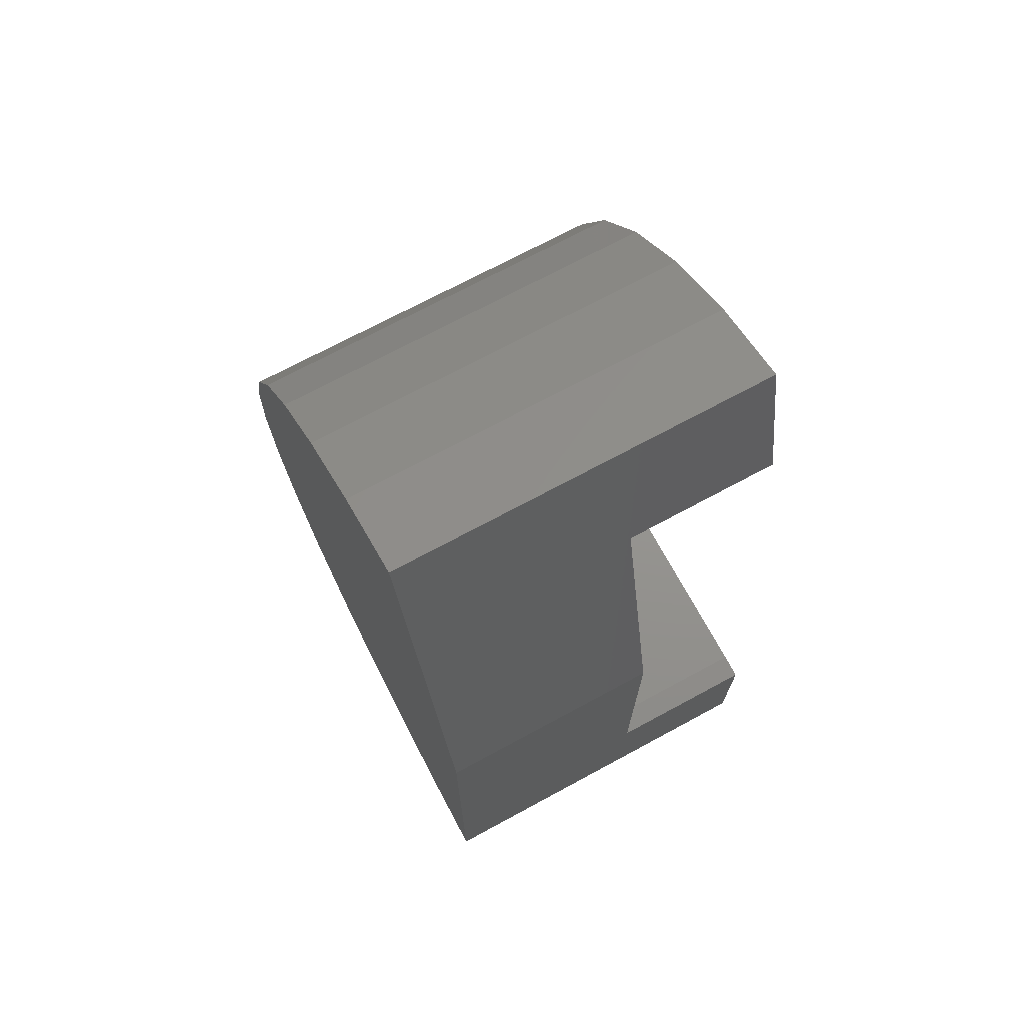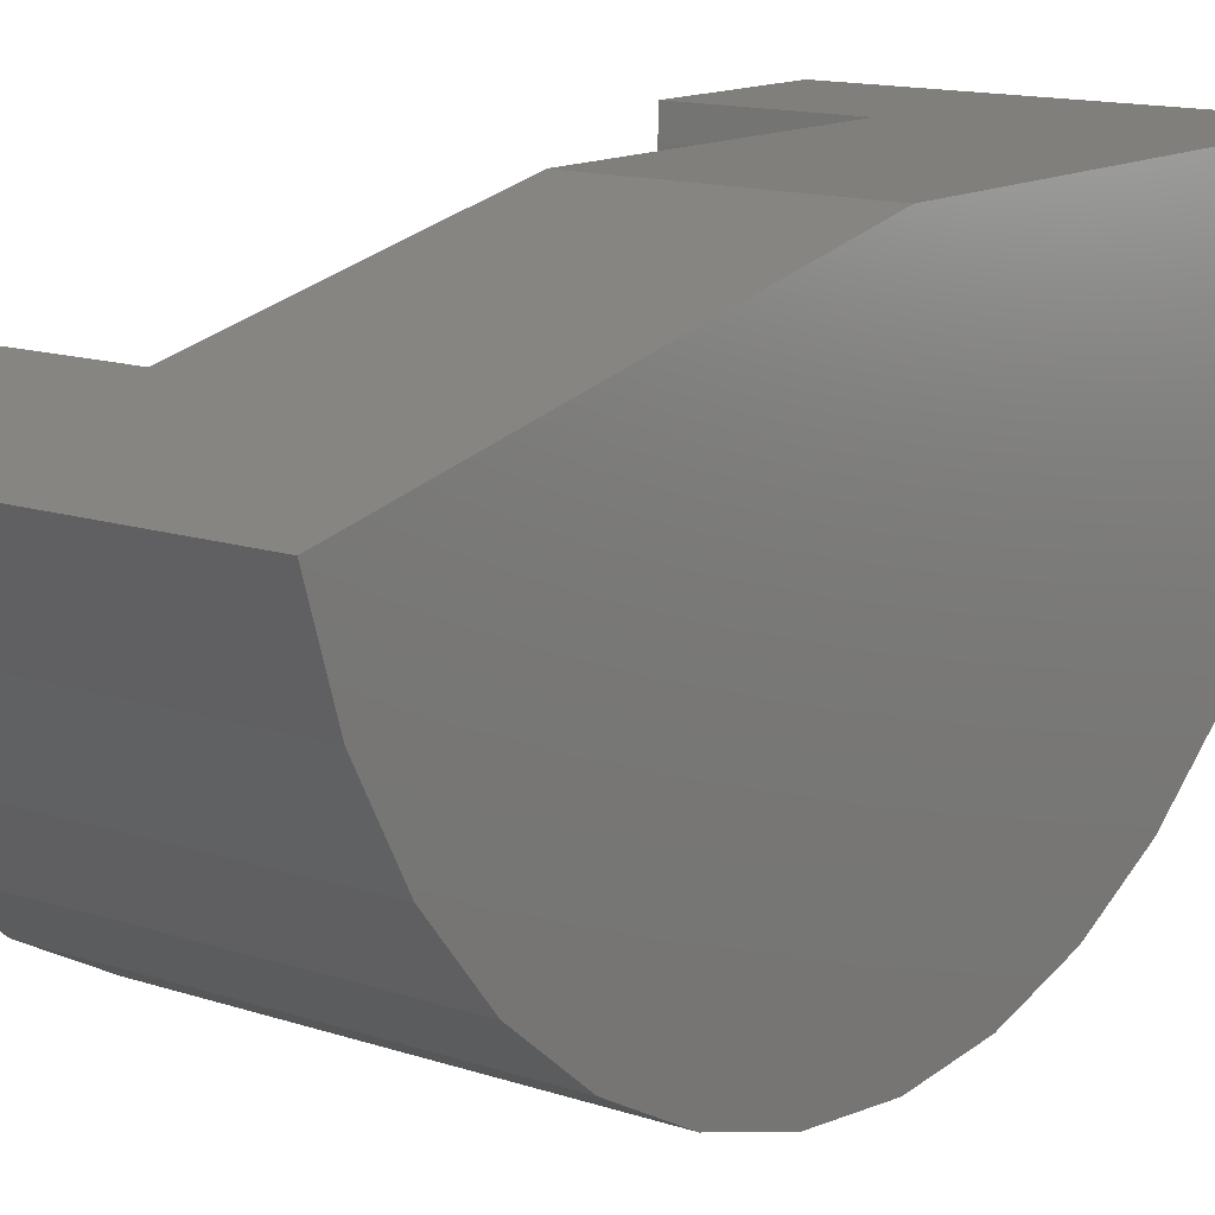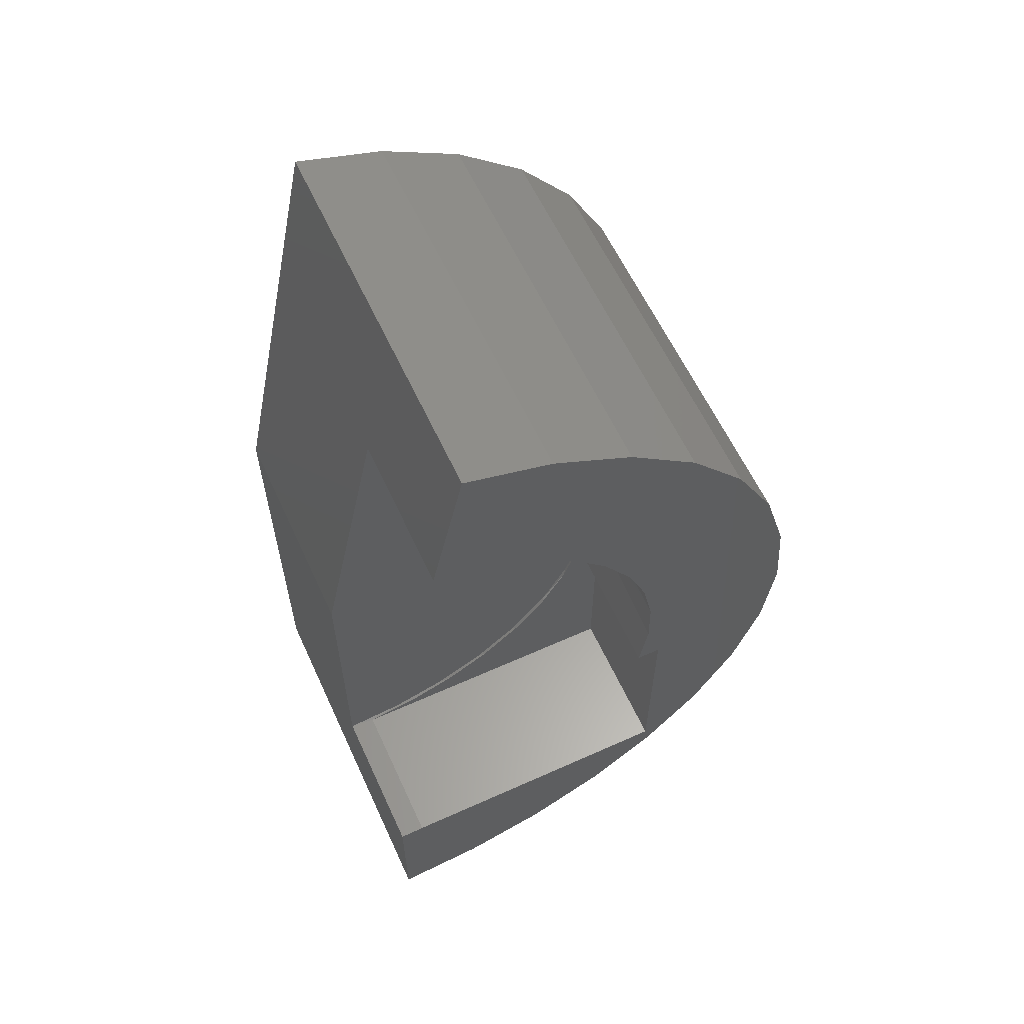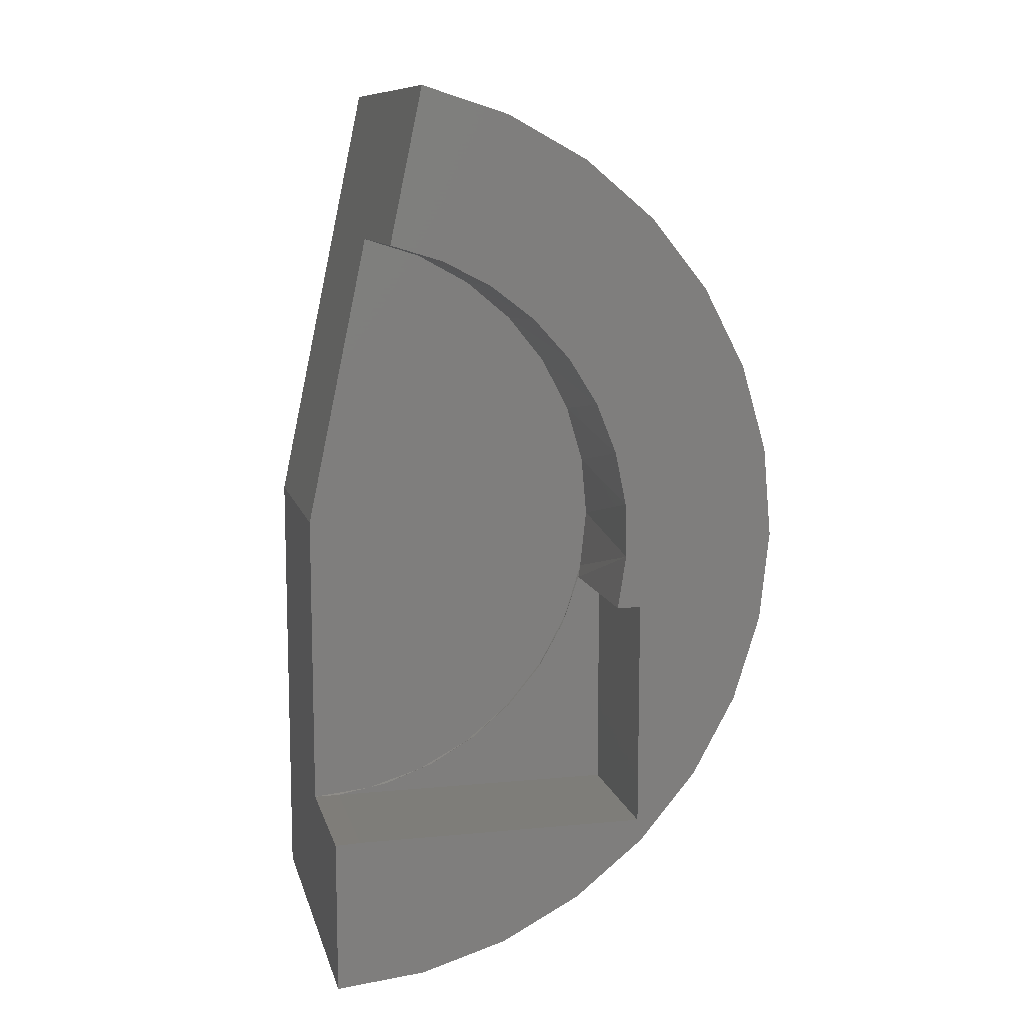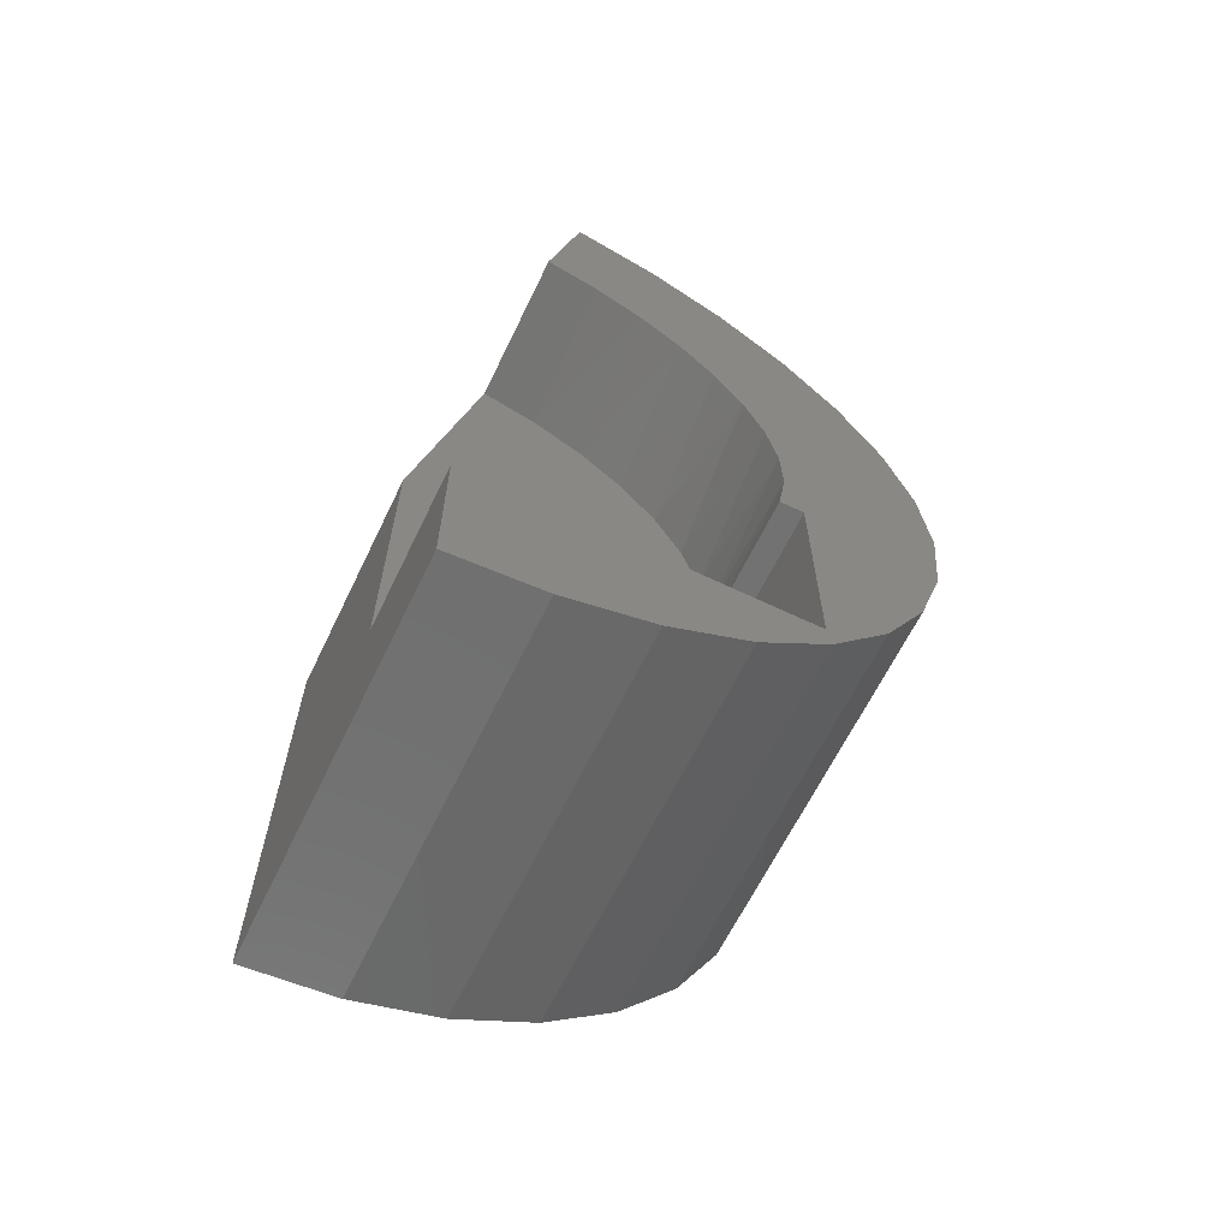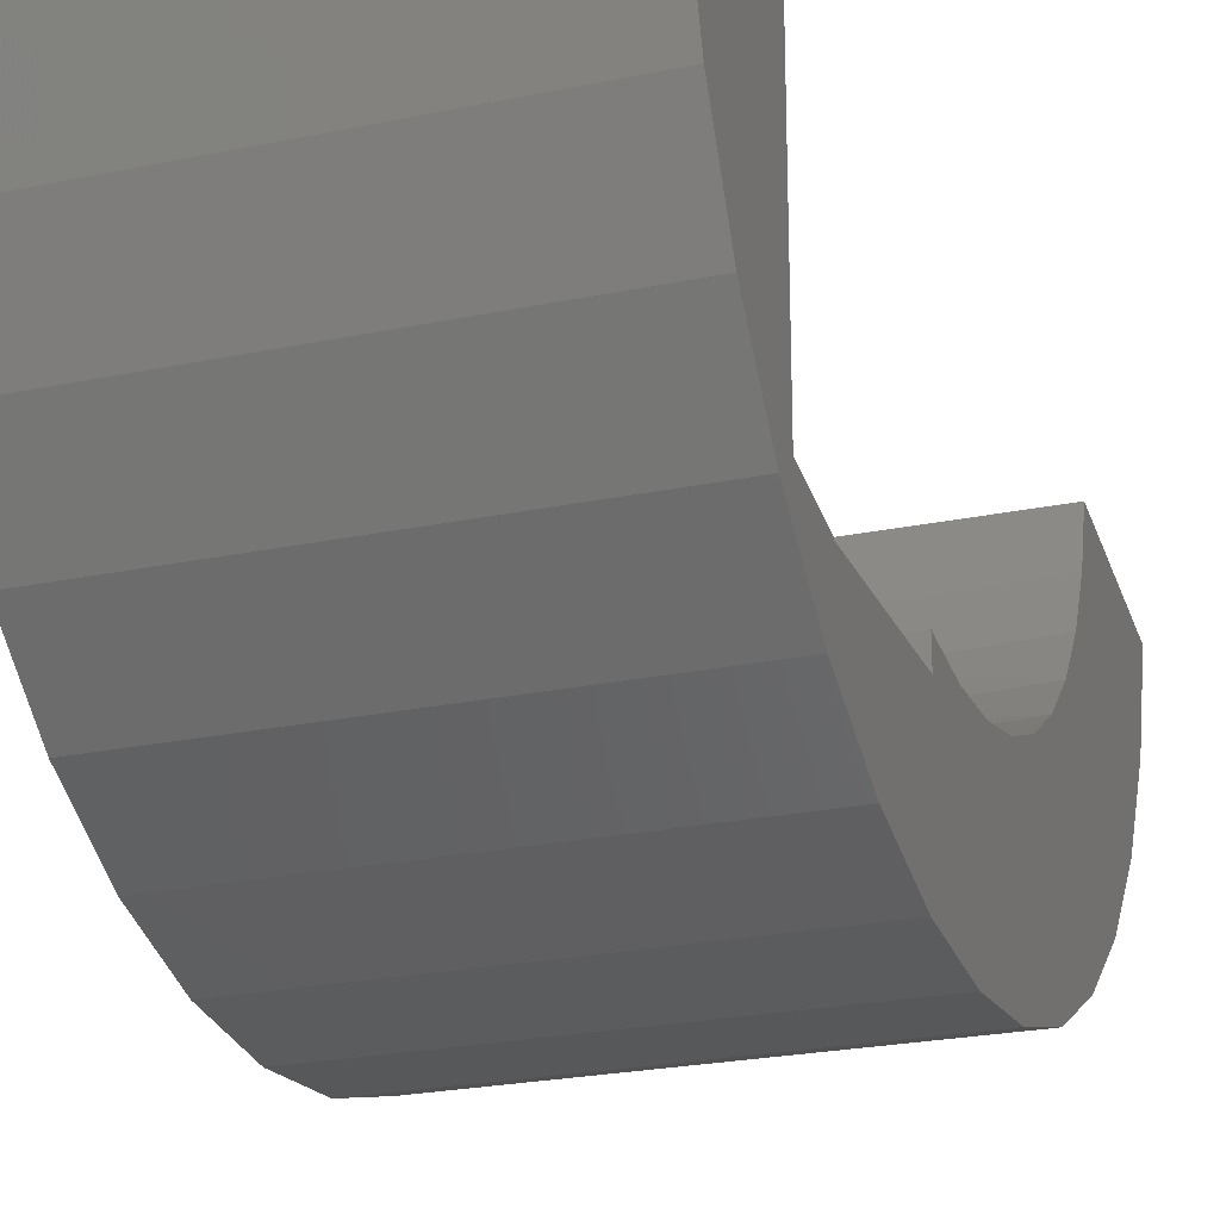
<metadata>
{"format":"stl","ext":"stl","renderer":"f3d","projection":"perspective","resolution":1024,"background":"white","views":[{"elev":71.2,"azim":151.6,"up":"+Z"},{"elev":13.3,"azim":37.5,"up":"+Y"},{"elev":60.5,"azim":-114.7,"up":"+Z"},{"elev":10.6,"azim":-103.5,"up":"+Z"},{"elev":-64.1,"azim":-115.8,"up":"+Z"},{"elev":-23.4,"azim":-160.5,"up":"+Y"}]}
</metadata>
<code>
# stl→obj: 74 verts, 144 faces
v -0.1016 -0.625 -0.3516
v -0.1016 -0.04945 -0.3516
v -0.3984 -0.625 -0.3516
v -0.3984 -0.04945 -0.3516
v -0.1016 -0.5781 0.09803
v -0.1016 -0.625 0.09803
v -0.3984 -0.5781 0.09803
v -0.3984 -0.625 0.09803
v -0.1016 -0.5435 -0.001847
v -0.1016 -0.4919 -0.09404
v -0.1016 -0.4247 -0.1757
v -0.1016 -0.3442 -0.2441
v -0.1016 -0.2529 -0.2973
v -0.1016 -0.1536 -0.3335
v -0.09581 -0.5836 0.1224
v -0.09581 -0.5493 0.0113
v -0.09581 -0.3366 0.7338
v -0.3984 -0.3196 0.745
v -0.09581 -0.2347 0.7898
v -0.3984 -0.4038 0.6803
v -0.09581 -0.4257 0.6591
v -0.3984 -0.4751 0.6017
v -0.09581 -0.4985 0.5684
v -0.3984 -0.5314 0.5116
v -0.09581 -0.5524 0.4654
v -0.3984 -0.5708 0.4131
v -0.09581 -0.5853 0.3538
v -0.3984 -0.592 0.309
v -0.09581 -0.5958 0.238
v -0.3984 -0.5945 0.2029
v -0.09581 -0.4939 -0.09098
v -0.09581 -0.4198 -0.1806
v -0.09581 -0.3297 -0.2541
v -0.09581 -0.227 -0.3087
v -0.09581 -0.1157 -0.3423
v -0.09581 5.04e-17 -0.3536
v -0.3984 3.36e-17 -0.3536
v -0.3984 -0.2253 0.7937
v -0.3984 -0.1239 0.825
v -0.09581 -0.1239 0.825
v -0.3984 -0.7518 0.7341
v -0.3984 -0.1868 1.121
v -0.3984 -0.5076 0.9835
v -0.3984 -0.3539 1.068
v -0.3984 0 -0.6562
v -0.3984 -0.1745 -0.6391
v -0.3984 -0.3424 -0.5885
v -0.3984 -0.4972 -0.5061
v -0.3984 -0.6331 -0.3953
v -0.3984 -0.7448 -0.2602
v -0.3984 -0.8984 0.2359
v -0.3984 -0.8825 0.4105
v -0.3984 -0.8801 0.06153
v -0.3984 -0.6419 0.8708
v -0.3984 -0.8282 -0.106
v -0.3984 -0.833 0.5787
v 0.3487 1.412e-16 0.2422
v -0.09581 1.165e-16 0.2422
v 0.3487 -0.1868 1.121
v 0.3487 4.147e-17 -0.6562
v 0.3487 -0.8825 0.4105
v 0.3487 -0.8984 0.2359
v 0.3487 -0.8801 0.06153
v 0.3487 -0.8282 -0.106
v 0.3487 -0.7448 -0.2602
v 0.3487 -0.6331 -0.3953
v 0.3487 -0.4972 -0.5061
v 0.3487 -0.3424 -0.5885
v 0.3487 -0.1745 -0.6391
v 0.3487 -0.3539 1.068
v 0.3487 -0.5076 0.9835
v 0.3487 -0.6419 0.8708
v 0.3487 -0.7518 0.7341
v 0.3487 -0.833 0.5787
f 1 2 3
f 3 2 4
f 5 6 7
f 7 6 8
f 6 1 8
f 8 1 3
f 1 6 5
f 1 5 9
f 1 9 10
f 1 10 11
f 1 11 12
f 1 12 13
f 1 13 14
f 1 14 2
f 15 16 5
f 16 9 5
f 17 18 19
f 20 18 17
f 21 20 17
f 22 20 21
f 23 22 21
f 24 22 23
f 25 24 23
f 26 24 25
f 27 26 25
f 27 28 26
f 28 27 29
f 29 30 28
f 9 16 31
f 31 10 9
f 11 10 31
f 32 11 31
f 12 11 32
f 33 12 32
f 13 12 33
f 34 13 33
f 14 13 34
f 35 14 34
f 2 14 35
f 2 35 36
f 2 36 37
f 2 37 4
f 29 15 30
f 30 15 5
f 30 5 7
f 18 38 19
f 19 38 39
f 19 39 40
f 20 41 18
f 42 43 44
f 37 45 46
f 37 46 47
f 37 47 48
f 37 48 49
f 49 50 3
f 49 3 4
f 49 4 37
f 51 52 28
f 51 28 30
f 51 30 7
f 51 7 8
f 51 8 53
f 54 43 42
f 54 42 39
f 54 39 38
f 54 38 18
f 54 18 41
f 3 50 8
f 8 50 55
f 8 55 53
f 56 24 52
f 52 24 26
f 52 26 28
f 41 20 56
f 56 20 22
f 56 22 24
f 57 58 59
f 59 58 40
f 59 40 42
f 42 40 39
f 57 60 58
f 58 60 36
f 60 45 36
f 36 45 37
f 58 36 35
f 58 35 34
f 58 34 33
f 58 33 32
f 58 32 31
f 58 31 16
f 58 16 15
f 58 15 29
f 58 29 27
f 58 27 40
f 40 27 25
f 40 25 23
f 40 23 21
f 40 21 17
f 40 17 19
f 57 59 61
f 57 61 62
f 57 62 63
f 57 63 64
f 57 64 65
f 57 65 66
f 57 66 67
f 57 67 68
f 57 68 69
f 57 69 60
f 59 70 71
f 59 71 72
f 59 72 73
f 59 73 74
f 59 74 61
f 59 42 70
f 70 42 44
f 70 44 71
f 71 44 43
f 71 43 72
f 72 43 54
f 72 54 73
f 73 54 41
f 73 41 74
f 74 41 56
f 74 56 61
f 61 56 52
f 61 52 62
f 62 52 51
f 62 51 63
f 63 51 53
f 63 53 64
f 64 53 55
f 64 55 65
f 65 55 50
f 65 50 66
f 66 50 49
f 66 49 67
f 67 49 48
f 67 48 68
f 68 48 47
f 68 47 69
f 69 47 46
f 69 46 60
f 60 46 45

</code>
